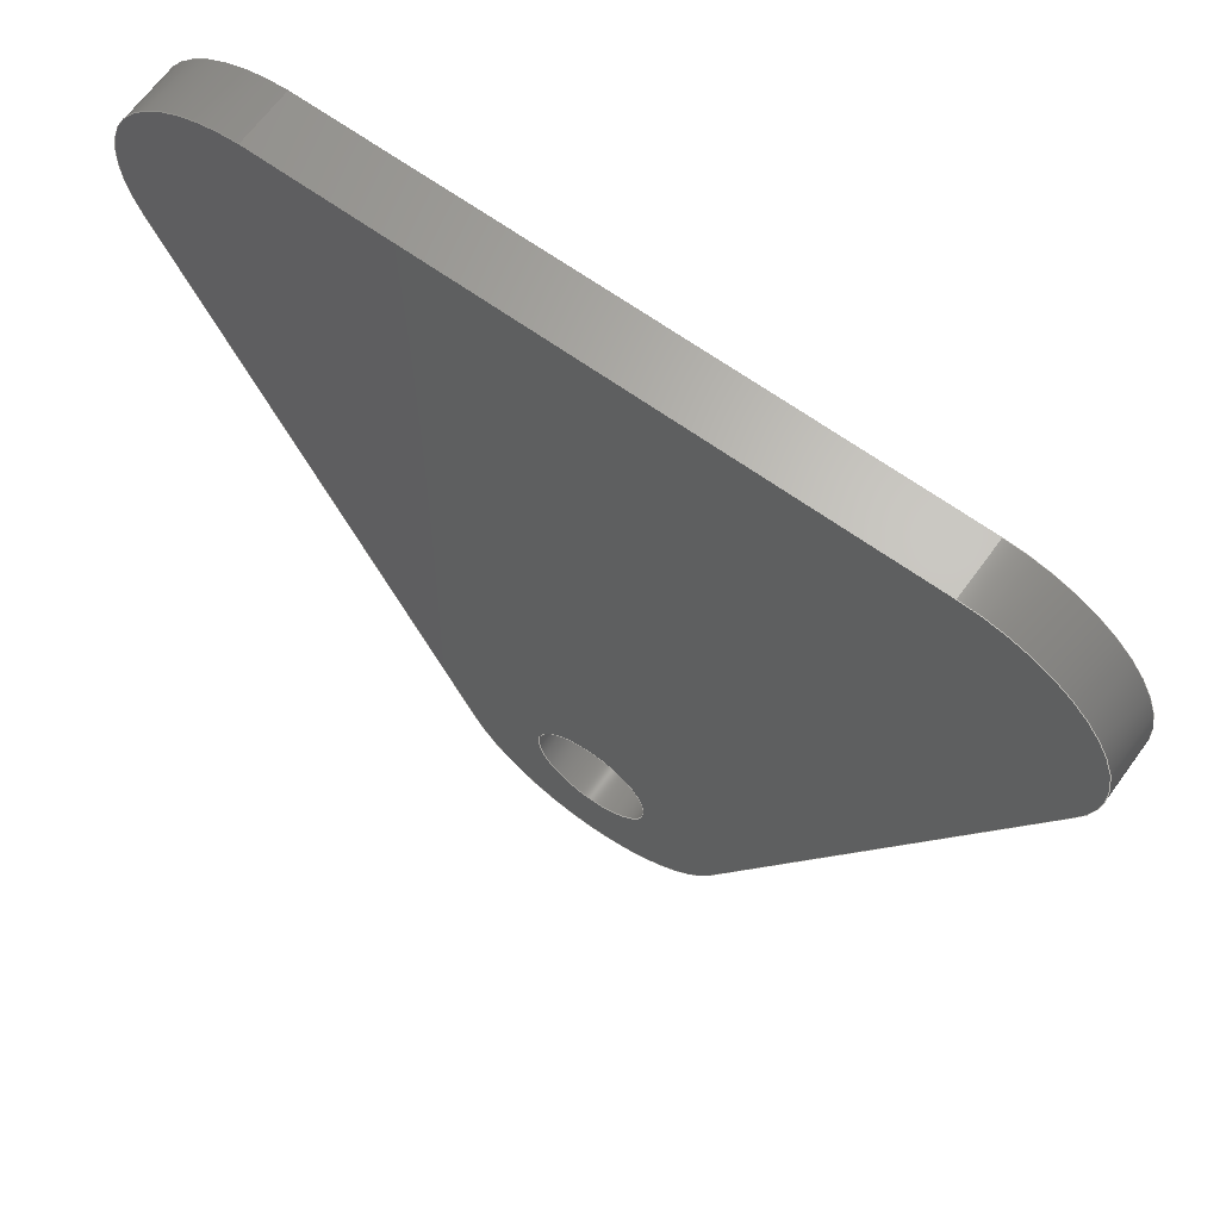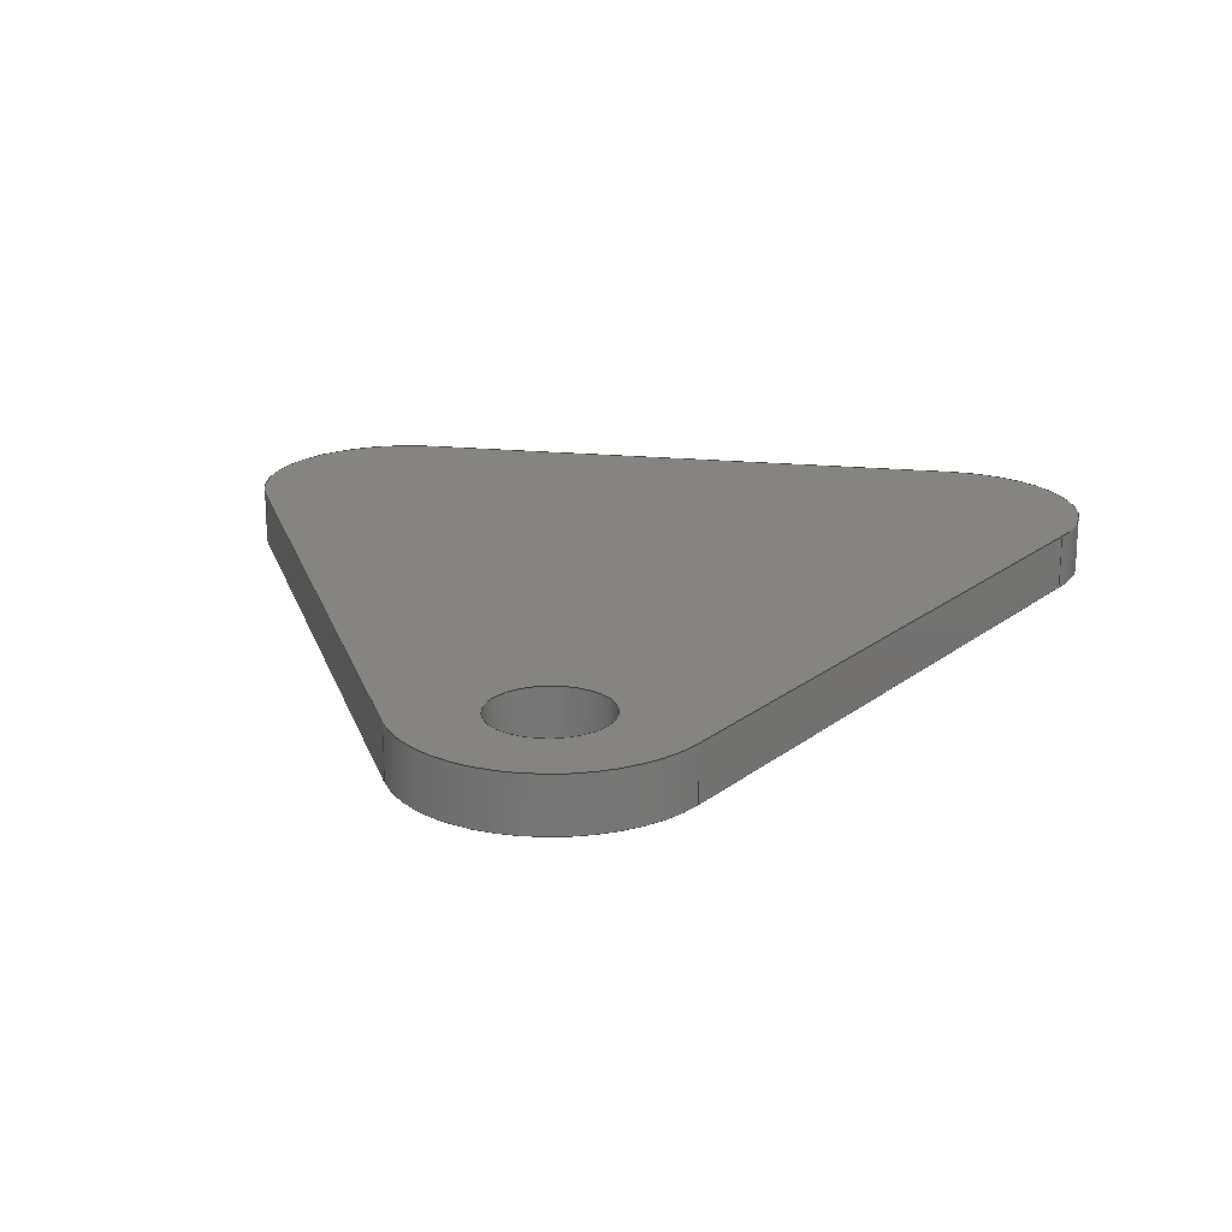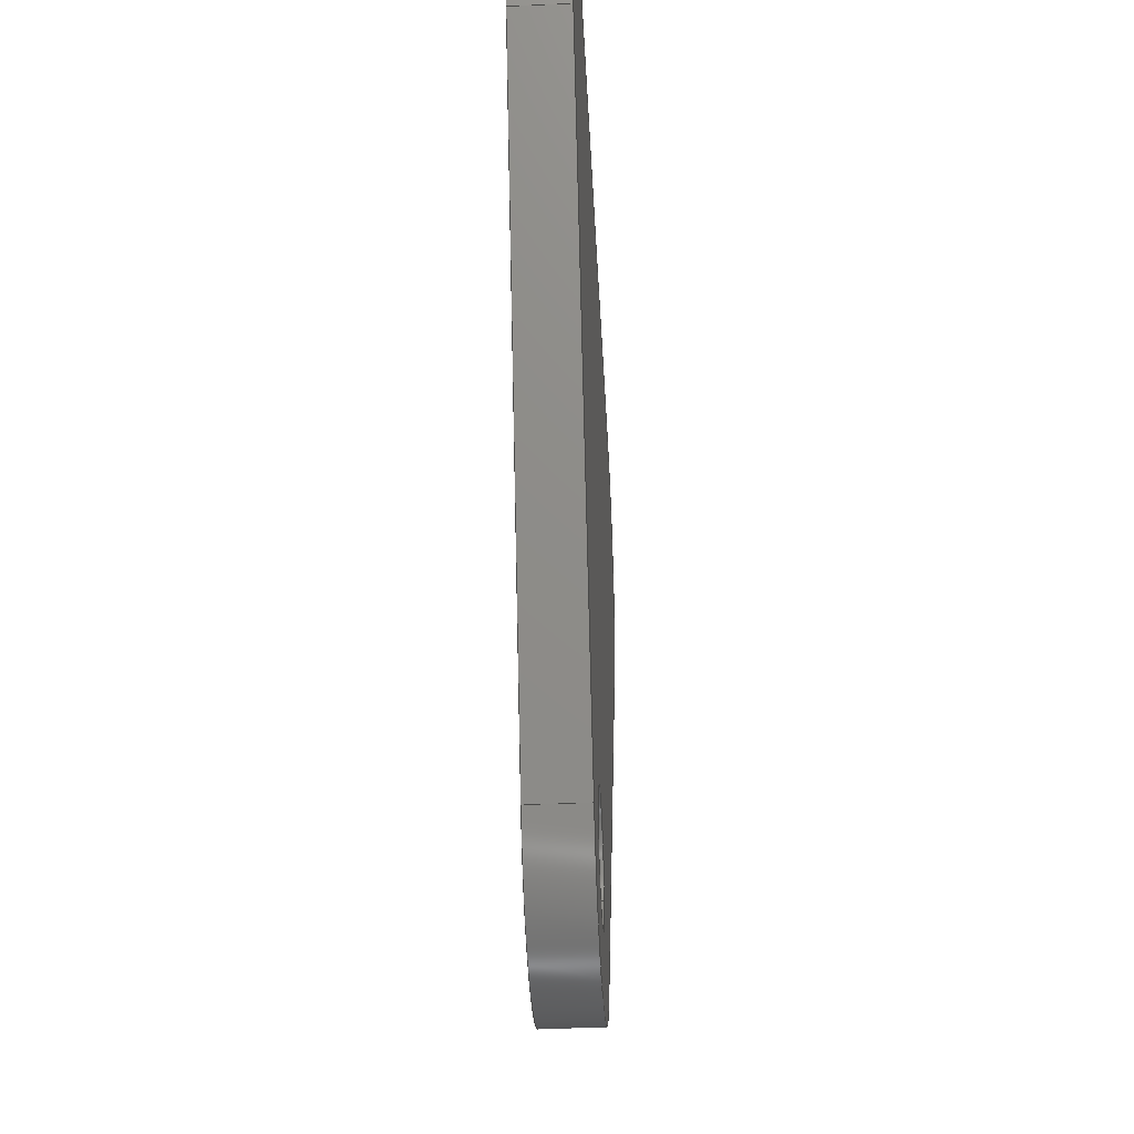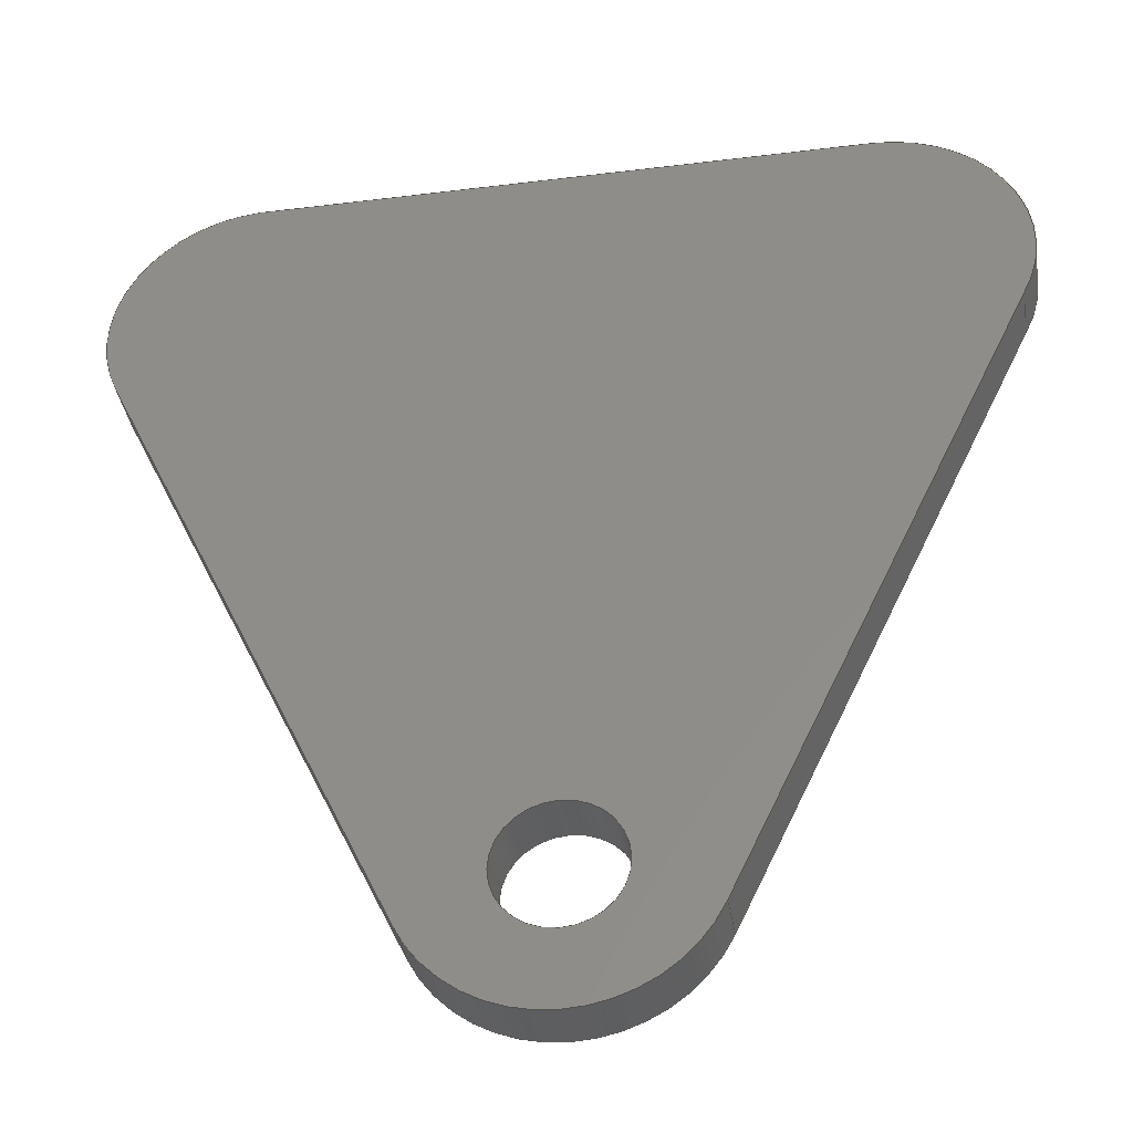
<metadata>
{"format":"step","ext":"step","renderer":"f3d","projection":"perspective","resolution":1024,"background":"white","views":[{"elev":65.4,"azim":-144.1,"up":"+Z"},{"elev":20.1,"azim":-170.1,"up":"+Y"},{"elev":-42.2,"azim":93.0,"up":"+Z"},{"elev":-36.7,"azim":-170.9,"up":"+Z"}]}
</metadata>
<code>
ISO-10303-21;
DATA;
#1=MECHANICAL_DESIGN_GEOMETRIC_PRESENTATION_REPRESENTATION('',(#4),#285);
#2=SHAPE_REPRESENTATION_RELATIONSHIP('SRR','None',#292,#3);
#3=ADVANCED_BREP_SHAPE_REPRESENTATION('',(#5),#284);
#4=STYLED_ITEM('',(#301),#5);
#5=MANIFOLD_SOLID_BREP('Body1',#157);
#6=FACE_BOUND('',#30,.T.);
#7=FACE_BOUND('',#32,.T.);
#8=PLANE('',#174);
#9=PLANE('',#178);
#10=PLANE('',#182);
#11=PLANE('',#186);
#12=PLANE('',#187);
#13=FACE_OUTER_BOUND('',#22,.T.);
#14=FACE_OUTER_BOUND('',#23,.T.);
#15=FACE_OUTER_BOUND('',#24,.T.);
#16=FACE_OUTER_BOUND('',#25,.T.);
#17=FACE_OUTER_BOUND('',#26,.T.);
#18=FACE_OUTER_BOUND('',#27,.T.);
#19=FACE_OUTER_BOUND('',#28,.T.);
#20=FACE_OUTER_BOUND('',#29,.T.);
#21=FACE_OUTER_BOUND('',#31,.T.);
#22=EDGE_LOOP('',(#102,#103,#104,#105));
#23=EDGE_LOOP('',(#106,#107,#108,#109));
#24=EDGE_LOOP('',(#110,#111,#112,#113));
#25=EDGE_LOOP('',(#114,#115,#116,#117));
#26=EDGE_LOOP('',(#118,#119,#120,#121));
#27=EDGE_LOOP('',(#122,#123,#124,#125));
#28=EDGE_LOOP('',(#126,#127,#128,#129));
#29=EDGE_LOOP('',(#130,#131,#132,#133,#134,#135));
#30=EDGE_LOOP('',(#136));
#31=EDGE_LOOP('',(#137,#138,#139,#140,#141,#142));
#32=EDGE_LOOP('',(#143));
#33=LINE('',#242,#46);
#34=LINE('',#247,#47);
#35=LINE('',#249,#48);
#36=LINE('',#251,#49);
#37=LINE('',#252,#50);
#38=LINE('',#258,#51);
#39=LINE('',#261,#52);
#40=LINE('',#263,#53);
#41=LINE('',#264,#54);
#42=LINE('',#270,#55);
#43=LINE('',#273,#56);
#44=LINE('',#275,#57);
#45=LINE('',#276,#58);
#46=VECTOR('',#194,0.75);
#47=VECTOR('',#199,1);
#48=VECTOR('',#200,1);
#49=VECTOR('',#201,1);
#50=VECTOR('',#202,1);
#51=VECTOR('',#209,1);
#52=VECTOR('',#212,1);
#53=VECTOR('',#213,1);
#54=VECTOR('',#214,1);
#55=VECTOR('',#221,1);
#56=VECTOR('',#224,1);
#57=VECTOR('',#225,1);
#58=VECTOR('',#226,1);
#59=CIRCLE('',#172,0.75);
#60=CIRCLE('',#173,0.75);
#61=CIRCLE('',#176,1.856);
#62=CIRCLE('',#177,1.856);
#63=CIRCLE('',#180,1.8);
#64=CIRCLE('',#181,1.8);
#65=CIRCLE('',#184,1.886);
#66=CIRCLE('',#185,1.886);
#67=VERTEX_POINT('',#239);
#68=VERTEX_POINT('',#241);
#69=VERTEX_POINT('',#245);
#70=VERTEX_POINT('',#246);
#71=VERTEX_POINT('',#248);
#72=VERTEX_POINT('',#250);
#73=VERTEX_POINT('',#254);
#74=VERTEX_POINT('',#256);
#75=VERTEX_POINT('',#260);
#76=VERTEX_POINT('',#262);
#77=VERTEX_POINT('',#266);
#78=VERTEX_POINT('',#268);
#79=VERTEX_POINT('',#272);
#80=VERTEX_POINT('',#274);
#81=EDGE_CURVE('',#67,#67,#59,.T.);
#82=EDGE_CURVE('',#67,#68,#33,.T.);
#83=EDGE_CURVE('',#68,#68,#60,.T.);
#84=EDGE_CURVE('',#69,#70,#34,.T.);
#85=EDGE_CURVE('',#69,#71,#35,.T.);
#86=EDGE_CURVE('',#72,#71,#36,.T.);
#87=EDGE_CURVE('',#70,#72,#37,.T.);
#88=EDGE_CURVE('',#73,#70,#61,.T.);
#89=EDGE_CURVE('',#74,#72,#62,.T.);
#90=EDGE_CURVE('',#73,#74,#38,.T.);
#91=EDGE_CURVE('',#73,#75,#39,.T.);
#92=EDGE_CURVE('',#76,#74,#40,.T.);
#93=EDGE_CURVE('',#75,#76,#41,.T.);
#94=EDGE_CURVE('',#77,#75,#63,.T.);
#95=EDGE_CURVE('',#78,#76,#64,.T.);
#96=EDGE_CURVE('',#77,#78,#42,.T.);
#97=EDGE_CURVE('',#77,#79,#43,.T.);
#98=EDGE_CURVE('',#80,#78,#44,.T.);
#99=EDGE_CURVE('',#79,#80,#45,.T.);
#100=EDGE_CURVE('',#69,#79,#65,.T.);
#101=EDGE_CURVE('',#71,#80,#66,.T.);
#102=ORIENTED_EDGE('',*,*,#81,.F.);
#103=ORIENTED_EDGE('',*,*,#82,.T.);
#104=ORIENTED_EDGE('',*,*,#83,.F.);
#105=ORIENTED_EDGE('',*,*,#82,.F.);
#106=ORIENTED_EDGE('',*,*,#84,.F.);
#107=ORIENTED_EDGE('',*,*,#85,.T.);
#108=ORIENTED_EDGE('',*,*,#86,.F.);
#109=ORIENTED_EDGE('',*,*,#87,.F.);
#110=ORIENTED_EDGE('',*,*,#88,.T.);
#111=ORIENTED_EDGE('',*,*,#87,.T.);
#112=ORIENTED_EDGE('',*,*,#89,.F.);
#113=ORIENTED_EDGE('',*,*,#90,.F.);
#114=ORIENTED_EDGE('',*,*,#91,.F.);
#115=ORIENTED_EDGE('',*,*,#90,.T.);
#116=ORIENTED_EDGE('',*,*,#92,.F.);
#117=ORIENTED_EDGE('',*,*,#93,.F.);
#118=ORIENTED_EDGE('',*,*,#94,.T.);
#119=ORIENTED_EDGE('',*,*,#93,.T.);
#120=ORIENTED_EDGE('',*,*,#95,.F.);
#121=ORIENTED_EDGE('',*,*,#96,.F.);
#122=ORIENTED_EDGE('',*,*,#97,.F.);
#123=ORIENTED_EDGE('',*,*,#96,.T.);
#124=ORIENTED_EDGE('',*,*,#98,.F.);
#125=ORIENTED_EDGE('',*,*,#99,.F.);
#126=ORIENTED_EDGE('',*,*,#100,.T.);
#127=ORIENTED_EDGE('',*,*,#99,.T.);
#128=ORIENTED_EDGE('',*,*,#101,.F.);
#129=ORIENTED_EDGE('',*,*,#85,.F.);
#130=ORIENTED_EDGE('',*,*,#101,.T.);
#131=ORIENTED_EDGE('',*,*,#98,.T.);
#132=ORIENTED_EDGE('',*,*,#95,.T.);
#133=ORIENTED_EDGE('',*,*,#92,.T.);
#134=ORIENTED_EDGE('',*,*,#89,.T.);
#135=ORIENTED_EDGE('',*,*,#86,.T.);
#136=ORIENTED_EDGE('',*,*,#83,.T.);
#137=ORIENTED_EDGE('',*,*,#100,.F.);
#138=ORIENTED_EDGE('',*,*,#84,.T.);
#139=ORIENTED_EDGE('',*,*,#88,.F.);
#140=ORIENTED_EDGE('',*,*,#91,.T.);
#141=ORIENTED_EDGE('',*,*,#94,.F.);
#142=ORIENTED_EDGE('',*,*,#97,.T.);
#143=ORIENTED_EDGE('',*,*,#81,.T.);
#144=CYLINDRICAL_SURFACE('',#171,0.75);
#145=CYLINDRICAL_SURFACE('',#175,1.856);
#146=CYLINDRICAL_SURFACE('',#179,1.8);
#147=CYLINDRICAL_SURFACE('',#183,1.886);
#148=ADVANCED_FACE('',(#13),#144,.F.);
#149=ADVANCED_FACE('',(#14),#8,.T.);
#150=ADVANCED_FACE('',(#15),#145,.T.);
#151=ADVANCED_FACE('',(#16),#9,.T.);
#152=ADVANCED_FACE('',(#17),#146,.T.);
#153=ADVANCED_FACE('',(#18),#10,.T.);
#154=ADVANCED_FACE('',(#19),#147,.T.);
#155=ADVANCED_FACE('',(#20,#6),#11,.T.);
#156=ADVANCED_FACE('',(#21,#7),#12,.F.);
#157=CLOSED_SHELL('',(#148,#149,#150,#151,#152,#153,#154,#155,#156));
#158=DERIVED_UNIT_ELEMENT(#160,1);
#159=DERIVED_UNIT_ELEMENT(#287,3);
#160=(
MASS_UNIT()
NAMED_UNIT(*)
SI_UNIT(.KILO.,.GRAM.)
);
#161=DERIVED_UNIT((#158,#159));
#162=MEASURE_REPRESENTATION_ITEM('density measure',
POSITIVE_RATIO_MEASURE(7850),#161);
#163=PROPERTY_DEFINITION_REPRESENTATION(#168,#165);
#164=PROPERTY_DEFINITION_REPRESENTATION(#169,#166);
#165=REPRESENTATION('material name',(#167),#284);
#166=REPRESENTATION('density',(#162),#284);
#167=DESCRIPTIVE_REPRESENTATION_ITEM('Steel','Steel');
#168=PROPERTY_DEFINITION('material property','material name',#294);
#169=PROPERTY_DEFINITION('material property','density of part',#294);
#170=AXIS2_PLACEMENT_3D('placement',#237,#188,#189);
#171=AXIS2_PLACEMENT_3D('',#238,#190,#191);
#172=AXIS2_PLACEMENT_3D('',#240,#192,#193);
#173=AXIS2_PLACEMENT_3D('',#243,#195,#196);
#174=AXIS2_PLACEMENT_3D('',#244,#197,#198);
#175=AXIS2_PLACEMENT_3D('',#253,#203,#204);
#176=AXIS2_PLACEMENT_3D('',#255,#205,#206);
#177=AXIS2_PLACEMENT_3D('',#257,#207,#208);
#178=AXIS2_PLACEMENT_3D('',#259,#210,#211);
#179=AXIS2_PLACEMENT_3D('',#265,#215,#216);
#180=AXIS2_PLACEMENT_3D('',#267,#217,#218);
#181=AXIS2_PLACEMENT_3D('',#269,#219,#220);
#182=AXIS2_PLACEMENT_3D('',#271,#222,#223);
#183=AXIS2_PLACEMENT_3D('',#277,#227,#228);
#184=AXIS2_PLACEMENT_3D('',#278,#229,#230);
#185=AXIS2_PLACEMENT_3D('',#279,#231,#232);
#186=AXIS2_PLACEMENT_3D('',#280,#233,#234);
#187=AXIS2_PLACEMENT_3D('',#281,#235,#236);
#188=DIRECTION('axis',(0,0,1));
#189=DIRECTION('refdir',(1,0,0));
#190=DIRECTION('center_axis',(0,1,0));
#191=DIRECTION('ref_axis',(1,0,0));
#192=DIRECTION('center_axis',(0,1,0));
#193=DIRECTION('ref_axis',(1,0,0));
#194=DIRECTION('',(0,1,0));
#195=DIRECTION('center_axis',(0,-1,0));
#196=DIRECTION('ref_axis',(1,0,0));
#197=DIRECTION('center_axis',(0.9008,0,-0.4342));
#198=DIRECTION('ref_axis',(-0.4342,0,-0.9008));
#199=DIRECTION('',(0.4342,0,0.9008));
#200=DIRECTION('',(0,1,0));
#201=DIRECTION('',(-0.4342,0,-0.9008));
#202=DIRECTION('',(0,1,0));
#203=DIRECTION('center_axis',(0,1,0));
#204=DIRECTION('ref_axis',(0.04862,0,0.9988));
#205=DIRECTION('center_axis',(0,1,0));
#206=DIRECTION('ref_axis',(0.04862,0,0.9988));
#207=DIRECTION('center_axis',(0,1,0));
#208=DIRECTION('ref_axis',(0.04862,0,0.9988));
#209=DIRECTION('',(0,1,0));
#210=DIRECTION('center_axis',(-2.214e-05,0,1));
#211=DIRECTION('ref_axis',(1,0,2.214e-05));
#212=DIRECTION('',(-1,0,-2.214e-05));
#213=DIRECTION('',(1,0,2.214e-05));
#214=DIRECTION('',(0,1,0));
#215=DIRECTION('center_axis',(0,1,0));
#216=DIRECTION('ref_axis',(-0.8786,0,-0.4776));
#217=DIRECTION('center_axis',(0,1,0));
#218=DIRECTION('ref_axis',(-0.8786,0,-0.4776));
#219=DIRECTION('center_axis',(0,1,0));
#220=DIRECTION('ref_axis',(-0.8786,0,-0.4776));
#221=DIRECTION('',(0,1,0));
#222=DIRECTION('center_axis',(-0.9006,0,-0.4347));
#223=DIRECTION('ref_axis',(-0.4347,0,0.9006));
#224=DIRECTION('',(0.4347,0,-0.9006));
#225=DIRECTION('',(-0.4347,0,0.9006));
#226=DIRECTION('',(0,1,0));
#227=DIRECTION('center_axis',(0,1,0));
#228=DIRECTION('ref_axis',(0.9008,0,-0.4342));
#229=DIRECTION('center_axis',(0,1,0));
#230=DIRECTION('ref_axis',(0.9008,0,-0.4342));
#231=DIRECTION('center_axis',(0,1,0));
#232=DIRECTION('ref_axis',(0.9008,0,-0.4342));
#233=DIRECTION('center_axis',(0,1,0));
#234=DIRECTION('ref_axis',(1,0,0));
#235=DIRECTION('center_axis',(0,1,0));
#236=DIRECTION('ref_axis',(1,0,0));
#237=CARTESIAN_POINT('',(0,0,0));
#238=CARTESIAN_POINT('Origin',(0.02164,0,-9.656));
#239=CARTESIAN_POINT('',(-0.7284,0,-9.656));
#240=CARTESIAN_POINT('Origin',(0.02164,0,-9.656));
#241=CARTESIAN_POINT('',(-0.7284,0.7,-9.656));
#242=CARTESIAN_POINT('',(-0.7284,0,-9.656));
#243=CARTESIAN_POINT('Origin',(0.02164,0.7,-9.656));
#244=CARTESIAN_POINT('Origin',(5.4,0,-2.616));
#245=CARTESIAN_POINT('',(1.721,0,-10.25));
#246=CARTESIAN_POINT('',(5.4,0,-2.616));
#247=CARTESIAN_POINT('',(1.721,0,-10.25));
#248=CARTESIAN_POINT('',(1.721,0.7,-10.25));
#249=CARTESIAN_POINT('',(1.721,0,-10.25));
#250=CARTESIAN_POINT('',(5.4,0.7,-2.616));
#251=CARTESIAN_POINT('',(1.721,0.7,-10.25));
#252=CARTESIAN_POINT('',(5.4,0,-2.616));
#253=CARTESIAN_POINT('Origin',(3.729,0,-1.81));
#254=CARTESIAN_POINT('',(3.819,0,0.04377));
#255=CARTESIAN_POINT('Origin',(3.729,0,-1.81));
#256=CARTESIAN_POINT('',(3.819,0.7,0.04377));
#257=CARTESIAN_POINT('Origin',(3.729,0.7,-1.81));
#258=CARTESIAN_POINT('',(3.819,0,0.04377));
#259=CARTESIAN_POINT('Origin',(-3.781,0,0.04361));
#260=CARTESIAN_POINT('',(-3.781,0,0.04361));
#261=CARTESIAN_POINT('',(3.819,0,0.04377));
#262=CARTESIAN_POINT('',(-3.781,0.7,0.04361));
#263=CARTESIAN_POINT('',(3.819,0.7,0.04377));
#264=CARTESIAN_POINT('',(-3.781,0,0.04361));
#265=CARTESIAN_POINT('Origin',(-3.781,0,-1.756));
#266=CARTESIAN_POINT('',(-5.362,0,-2.615));
#267=CARTESIAN_POINT('Origin',(-3.781,0,-1.756));
#268=CARTESIAN_POINT('',(-5.362,0.7,-2.615));
#269=CARTESIAN_POINT('Origin',(-3.781,0.7,-1.756));
#270=CARTESIAN_POINT('',(-5.362,0,-2.615));
#271=CARTESIAN_POINT('Origin',(-1.679,0,-10.25));
#272=CARTESIAN_POINT('',(-1.679,0,-10.25));
#273=CARTESIAN_POINT('',(-5.362,0,-2.615));
#274=CARTESIAN_POINT('',(-1.679,0.7,-10.25));
#275=CARTESIAN_POINT('',(-5.362,0.7,-2.615));
#276=CARTESIAN_POINT('',(-1.679,0,-10.25));
#277=CARTESIAN_POINT('Origin',(0.02195,0,-9.431));
#278=CARTESIAN_POINT('Origin',(0.02195,0,-9.431));
#279=CARTESIAN_POINT('Origin',(0.02195,0.7,-9.431));
#280=CARTESIAN_POINT('Origin',(0.002121,0.7,-5.637));
#281=CARTESIAN_POINT('Origin',(0.002121,0,-5.637));
#282=UNCERTAINTY_MEASURE_WITH_UNIT(LENGTH_MEASURE(0.001),#286,
'DISTANCE_ACCURACY_VALUE',
'Maximum model space distance between geometric entities at asserted c
onnectivities');
#283=UNCERTAINTY_MEASURE_WITH_UNIT(LENGTH_MEASURE(0.001),#286,
'DISTANCE_ACCURACY_VALUE',
'Maximum model space distance between geometric entities at asserted c
onnectivities');
#284=(
GEOMETRIC_REPRESENTATION_CONTEXT(3)
GLOBAL_UNCERTAINTY_ASSIGNED_CONTEXT((#282))
GLOBAL_UNIT_ASSIGNED_CONTEXT((#286,#288,#289))
REPRESENTATION_CONTEXT('','3D')
);
#285=(
GEOMETRIC_REPRESENTATION_CONTEXT(3)
GLOBAL_UNCERTAINTY_ASSIGNED_CONTEXT((#283))
GLOBAL_UNIT_ASSIGNED_CONTEXT((#286,#288,#289))
REPRESENTATION_CONTEXT('','3D')
);
#286=(
LENGTH_UNIT()
NAMED_UNIT(*)
SI_UNIT(.CENTI.,.METRE.)
);
#287=(
LENGTH_UNIT()
NAMED_UNIT(*)
SI_UNIT($,.METRE.)
);
#288=(
NAMED_UNIT(*)
PLANE_ANGLE_UNIT()
SI_UNIT($,.RADIAN.)
);
#289=(
NAMED_UNIT(*)
SI_UNIT($,.STERADIAN.)
SOLID_ANGLE_UNIT()
);
#290=SHAPE_DEFINITION_REPRESENTATION(#291,#292);
#291=PRODUCT_DEFINITION_SHAPE('',$,#294);
#292=SHAPE_REPRESENTATION('',(#170),#284);
#293=PRODUCT_DEFINITION_CONTEXT('part definition',#298,'design');
#294=PRODUCT_DEFINITION('Support Plate (2) v8 (1)',
'Support Plate (2) v8 (1)',#295,#293);
#295=PRODUCT_DEFINITION_FORMATION('',$,#300);
#296=PRODUCT_RELATED_PRODUCT_CATEGORY('Support Plate (2) v8 (1)',
'Support Plate (2) v8 (1)',(#300));
#297=APPLICATION_PROTOCOL_DEFINITION('international standard',
'automotive_design',2009,#298);
#298=APPLICATION_CONTEXT(
'Core Data for Automotive Mechanical Design Process');
#299=PRODUCT_CONTEXT('part definition',#298,'mechanical');
#300=PRODUCT('Support Plate (2) v8 (1)','Support Plate (2) v8 (1)',$,(#299));
#301=PRESENTATION_STYLE_ASSIGNMENT((#302));
#302=SURFACE_STYLE_USAGE(.BOTH.,#303);
#303=SURFACE_SIDE_STYLE('',(#304));
#304=SURFACE_STYLE_FILL_AREA(#305);
#305=FILL_AREA_STYLE('Steel - Satin',(#306));
#306=FILL_AREA_STYLE_COLOUR('Steel - Satin',#307);
#307=COLOUR_RGB('Steel - Satin',0.6275,0.6275,0.6275);
ENDSEC;
END-ISO-10303-21;

</code>
